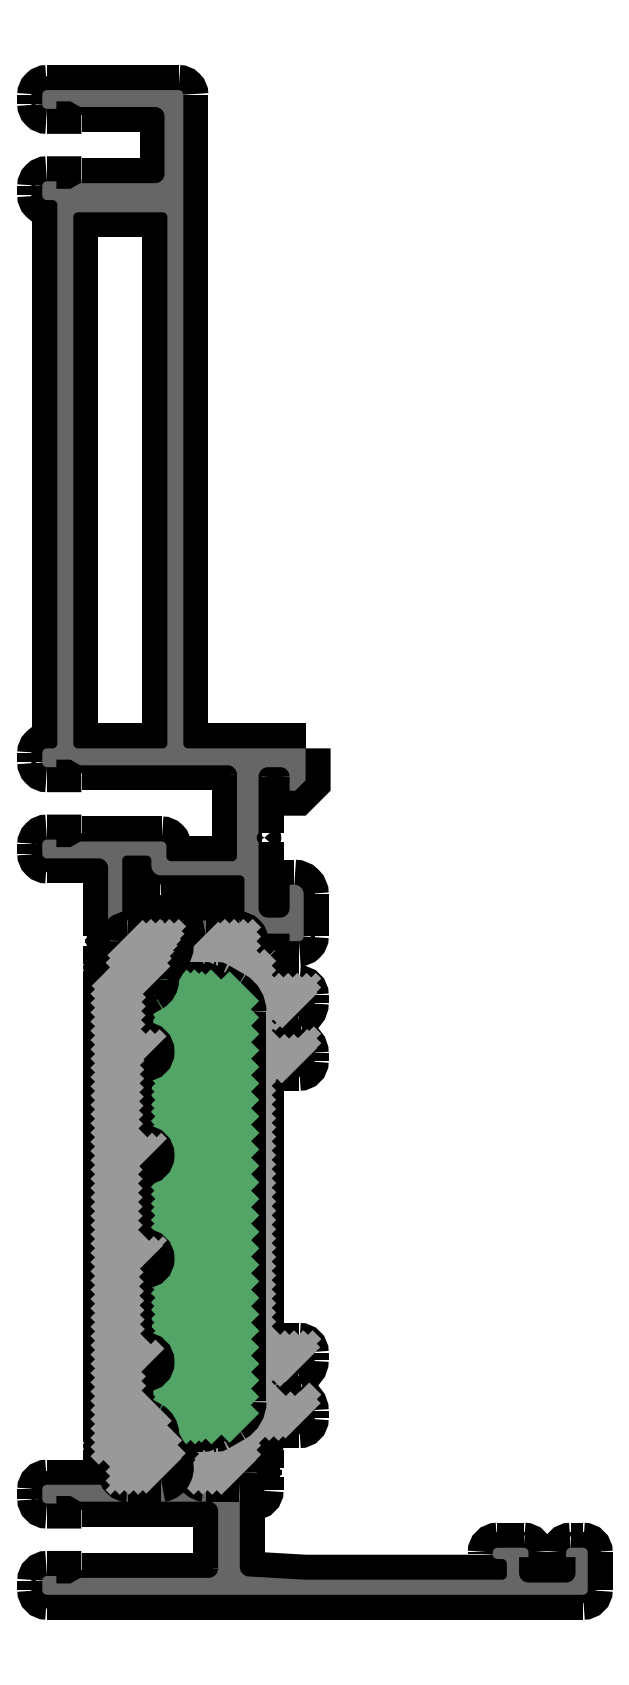
<metadata>
{"format":"dxf","ext":"dxf","renderer":"ezdxf+matplotlib","layout":"modelspace","background":"white","min_lineweight":24,"dpi":150}
</metadata>
<code>
0
SECTION
2
ENTITIES
0
POINT
8
FANGPUNKTE
10
0
20
160
30
0
0
POINT
8
FANGPUNKTE
10
0
20
0
30
0
0
POINT
8
FANGPUNKTE
10
58
20
0
30
0
0
POINT
8
FANGPUNKTE
10
58
20
5
30
0
0
POINT
8
FANGPUNKTE
10
28
20
5
30
0
0
POINT
8
FANGPUNKTE
10
28
20
90
30
0
0
POINT
8
FANGPUNKTE
10
15
20
90
30
0
0
POINT
8
FANGPUNKTE
10
15
20
160
30
0
0
INSERT
8
0S-Alu contour
2
504250__42CE3D28_BC6F_436B_9A4E_0699512930F2_
10
0
20
0
30
0
0
ENDSEC
0
EOF

</code>
